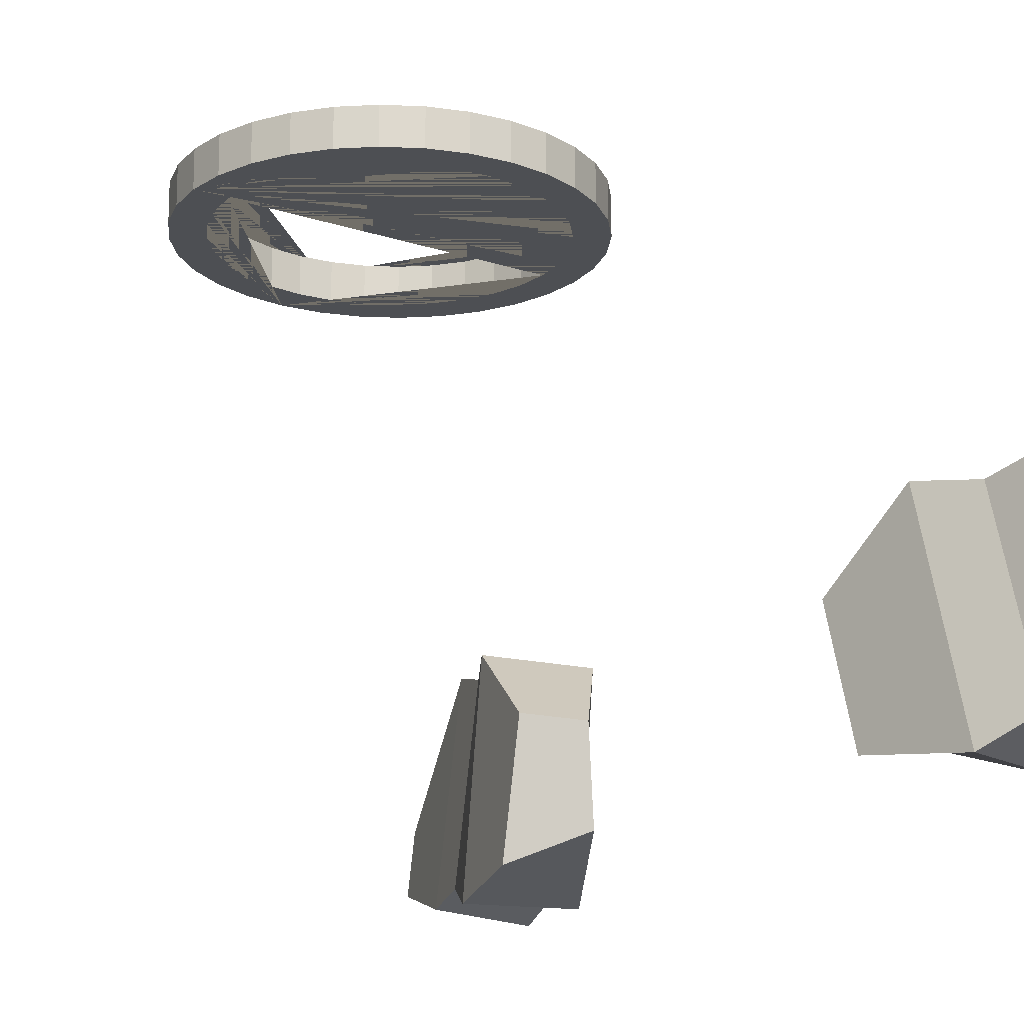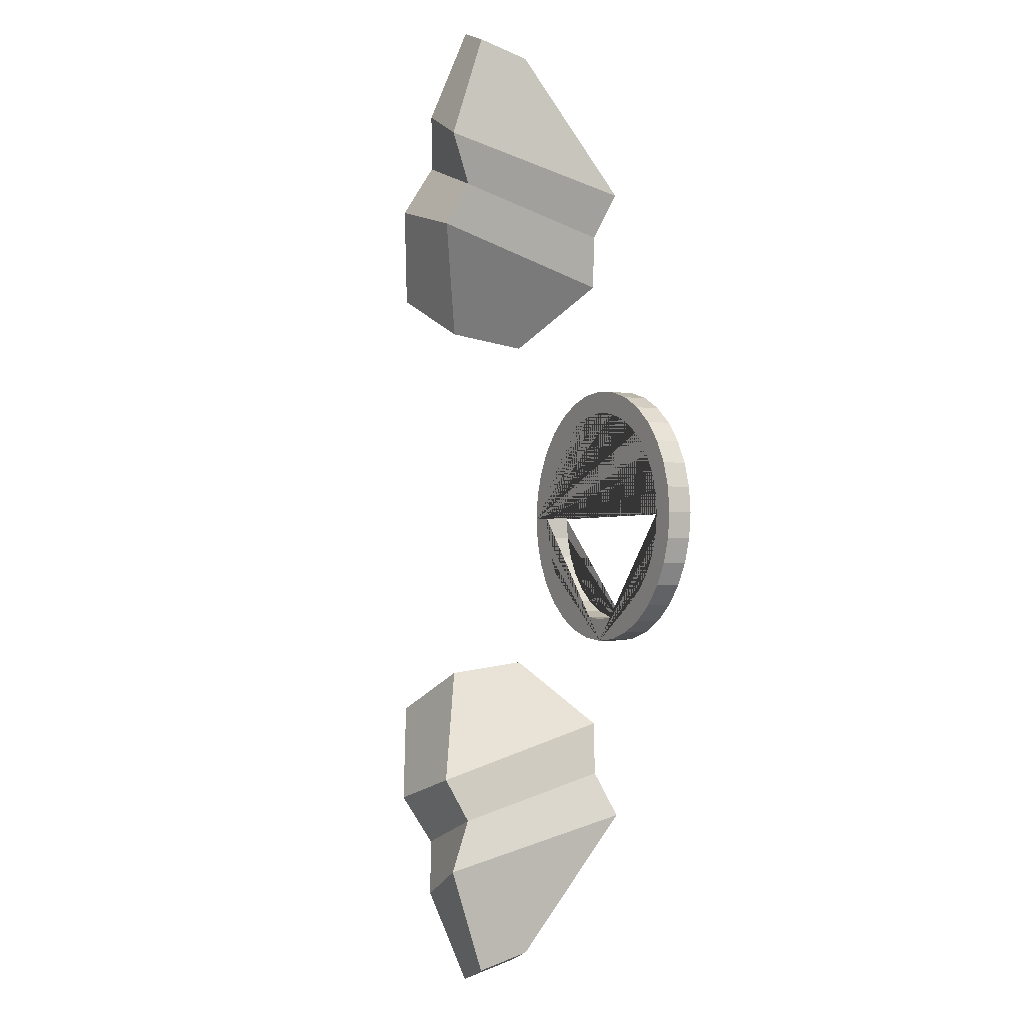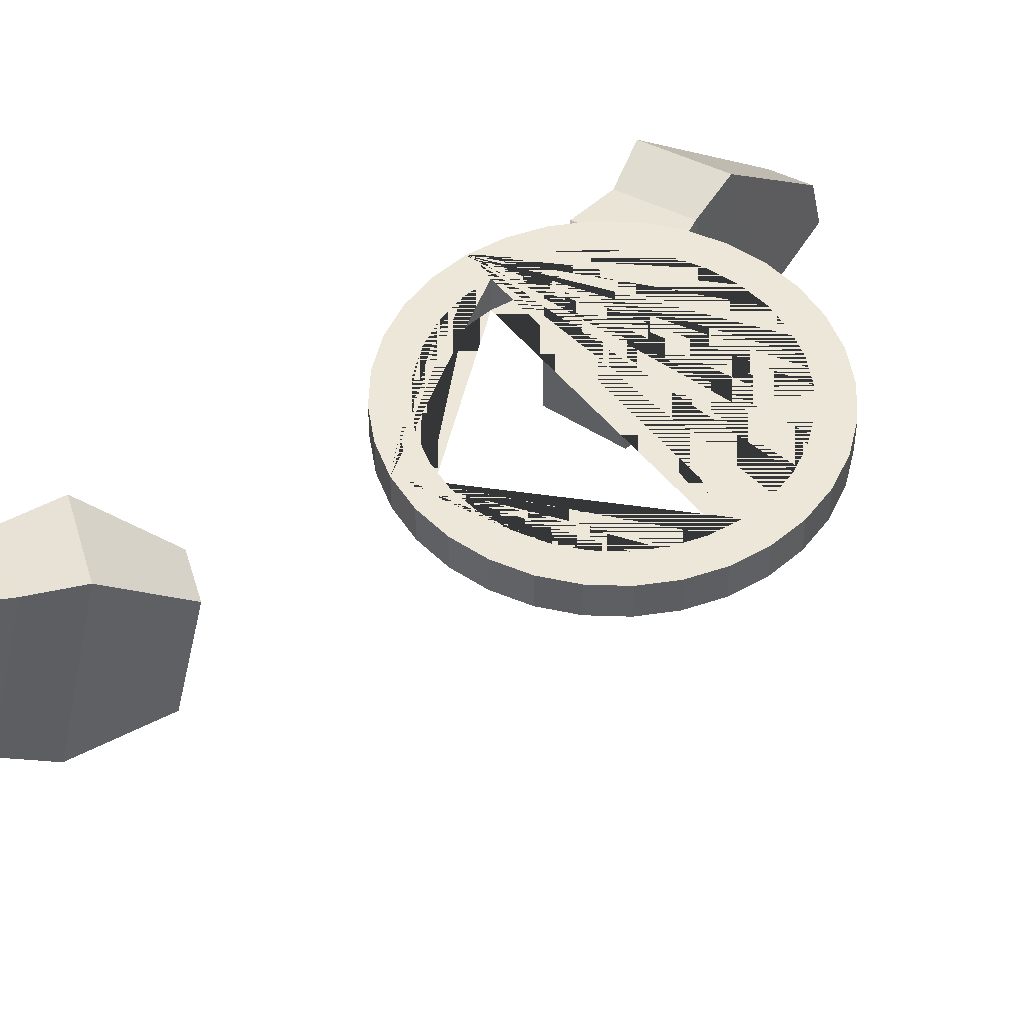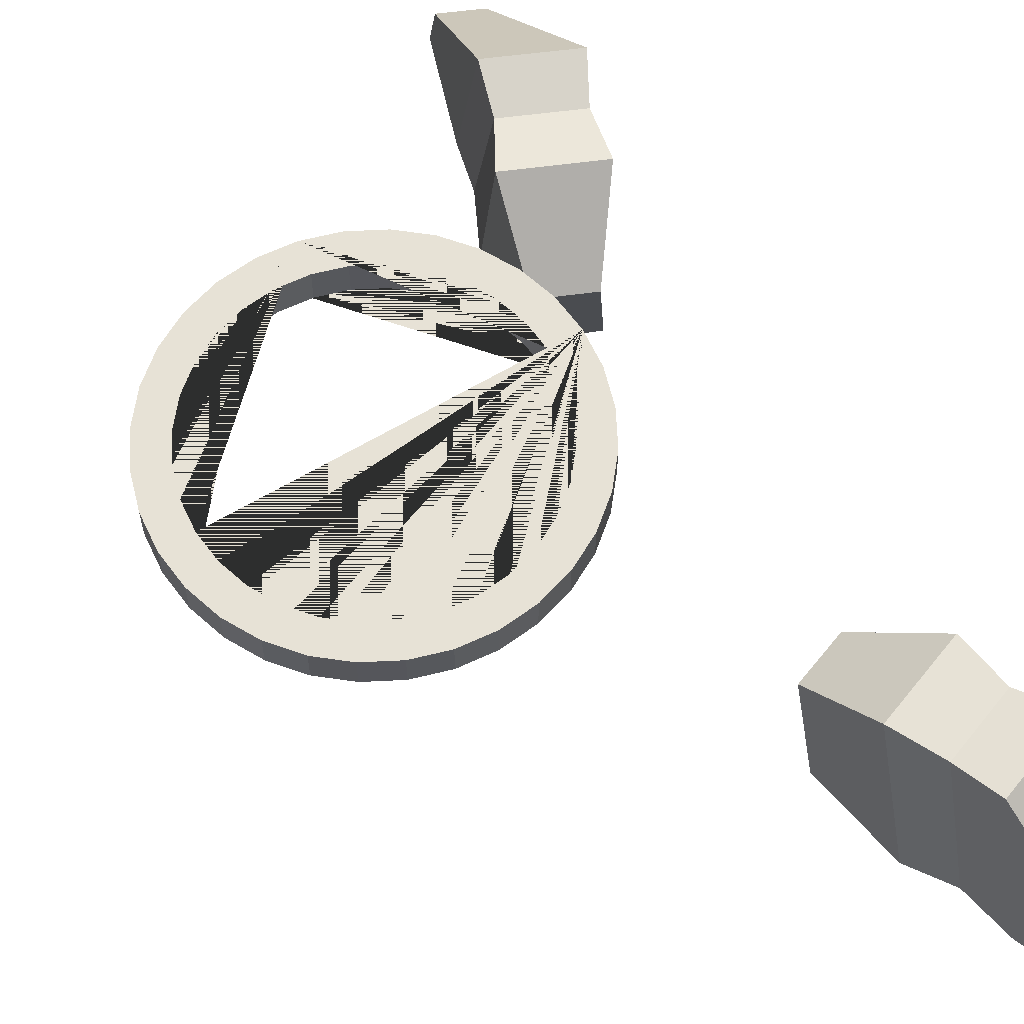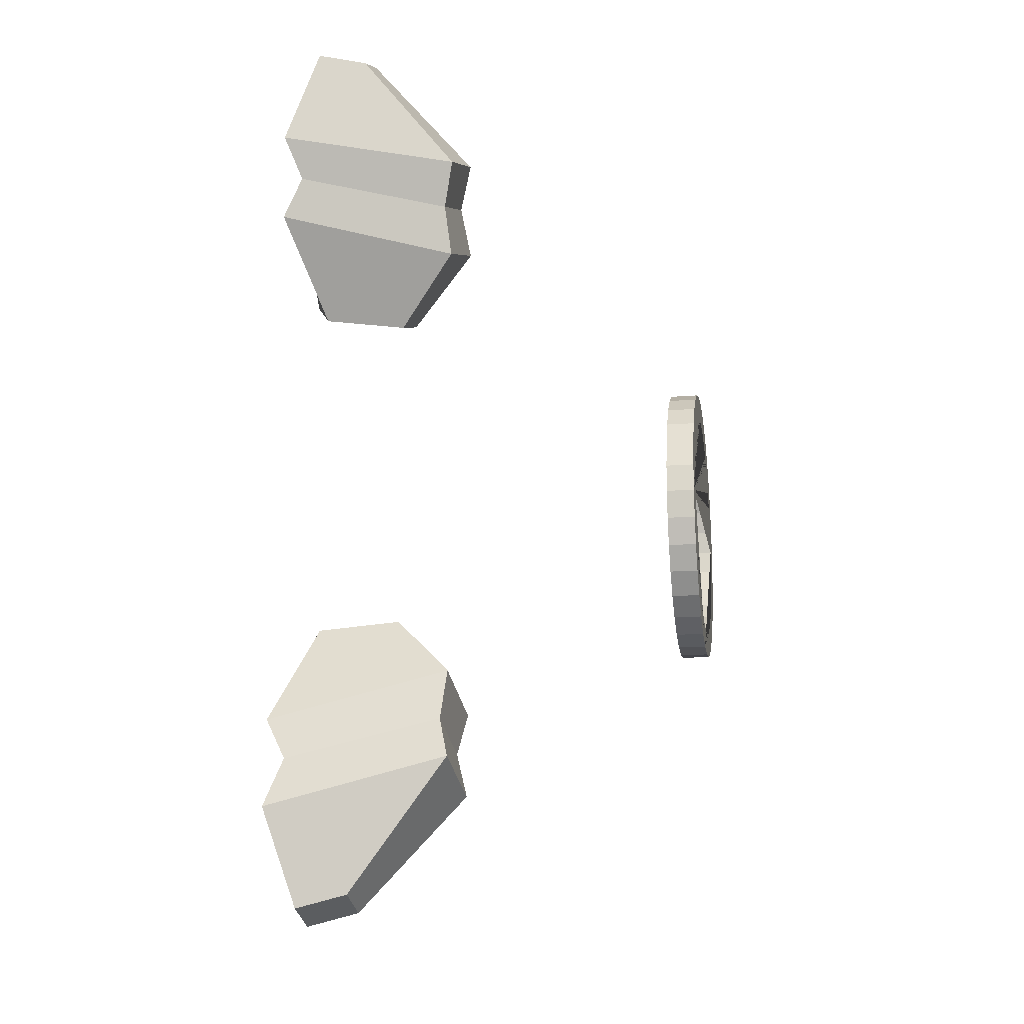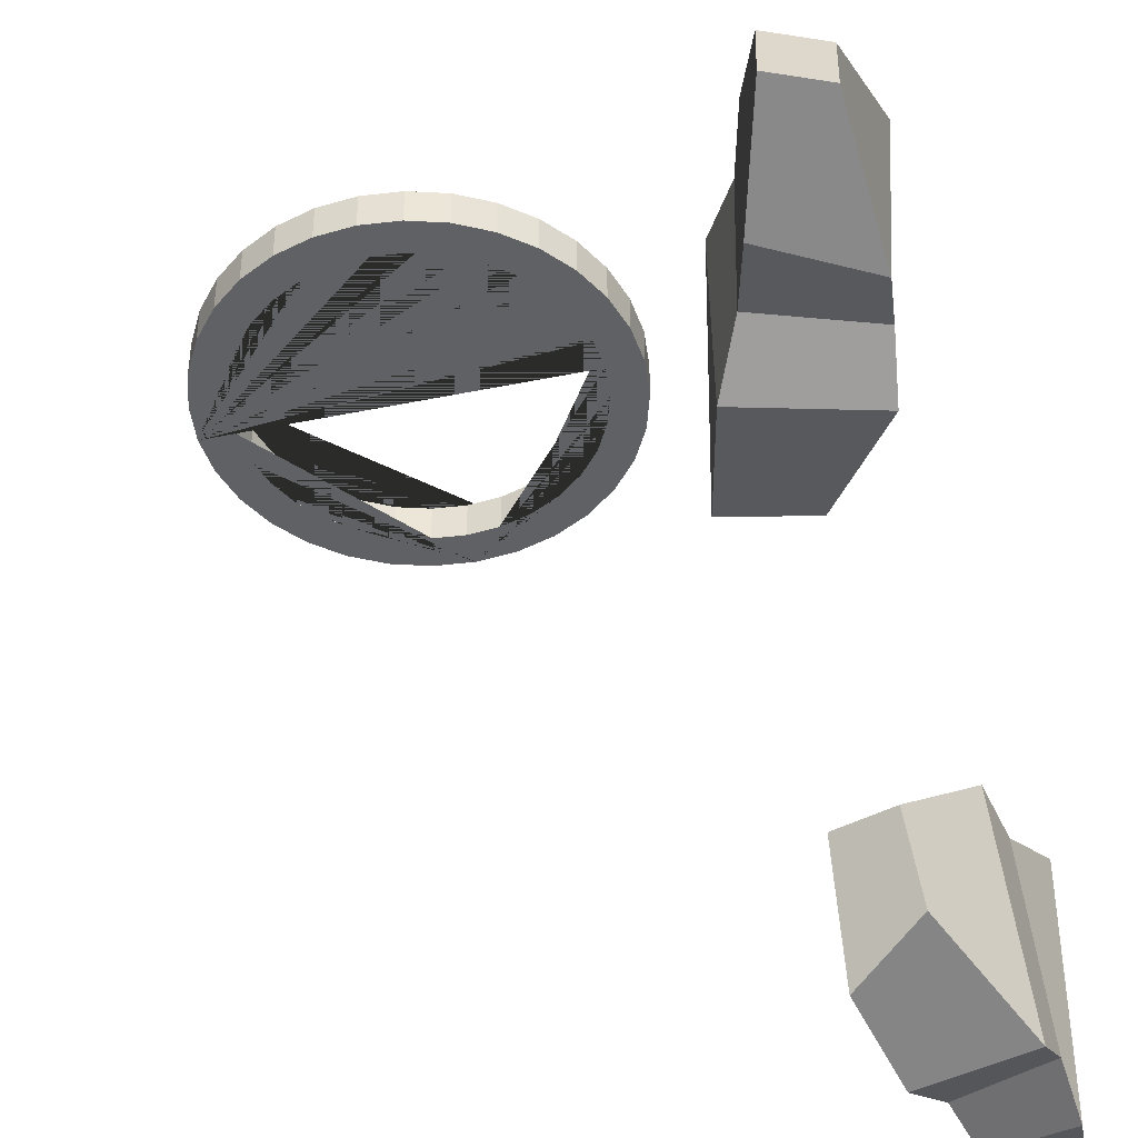
<metadata>
{"format":"obj","ext":"obj","renderer":"f3d","projection":"perspective","resolution":1024,"background":"white","views":[{"elev":-17.7,"azim":-33.1,"up":"+Y"},{"elev":-2.1,"azim":60.5,"up":"+Z"},{"elev":50.2,"azim":-127.3,"up":"+Y"},{"elev":63.5,"azim":-30.9,"up":"+Y"},{"elev":-15.7,"azim":99.3,"up":"+Z"},{"elev":-45.5,"azim":13.3,"up":"+Y"}]}
</metadata>
<code>
o Cylinder
v 0.2731 1.28 -8.783
v 0.2731 1.392 -8.783
v 0.3853 1.28 -8.772
v 0.3853 1.392 -8.772
v 0.4933 1.28 -8.739
v 0.4933 1.392 -8.739
v 0.5928 1.28 -8.686
v 0.5928 1.392 -8.686
v 0.68 1.28 -8.614
v 0.68 1.392 -8.614
v 0.7515 1.28 -8.527
v 0.7515 1.392 -8.527
v 0.8047 1.28 -8.427
v 0.8047 1.392 -8.427
v 0.8374 1.28 -8.32
v 0.8374 1.392 -8.32
v 0.8485 1.28 -8.207
v 0.8485 1.392 -8.207
v 0.8374 1.28 -8.095
v 0.8374 1.392 -8.095
v 0.8047 1.28 -7.987
v 0.8047 1.392 -7.987
v 0.7515 1.28 -7.888
v 0.7515 1.392 -7.888
v 0.68 1.28 -7.8
v 0.68 1.392 -7.8
v 0.5928 1.28 -7.729
v 0.5928 1.392 -7.729
v 0.4933 1.28 -7.676
v 0.4933 1.392 -7.676
v 0.3853 1.28 -7.643
v 0.3853 1.392 -7.643
v 0.2731 1.28 -7.632
v 0.2731 1.392 -7.632
v 0.1608 1.28 -7.643
v 0.1608 1.392 -7.643
v 0.05286 1.28 -7.676
v 0.05286 1.392 -7.676
v -0.04662 1.28 -7.729
v -0.04662 1.392 -7.729
v -0.1338 1.28 -7.8
v -0.1338 1.392 -7.8
v -0.2054 1.28 -7.888
v -0.2054 1.392 -7.888
v -0.2586 1.28 -7.987
v -0.2586 1.392 -7.987
v -0.2913 1.28 -8.095
v -0.2913 1.392 -8.095
v -0.3024 1.28 -8.207
v -0.3024 1.392 -8.207
v -0.2913 1.28 -8.32
v -0.2913 1.392 -8.32
v -0.2586 1.28 -8.427
v -0.2586 1.392 -8.427
v -0.2054 1.28 -8.527
v -0.2054 1.392 -8.527
v -0.1338 1.28 -8.614
v -0.1338 1.392 -8.614
v -0.04662 1.28 -8.686
v -0.04662 1.392 -8.686
v 0.05286 1.28 -8.739
v 0.05286 1.392 -8.739
v 0.1608 1.28 -8.772
v 0.1608 1.392 -8.772
v 0.6688 1.392 -7.943
v 0.6688 1.28 -7.943
v 0.2731 1.392 -8.683
v 0.2731 1.28 -8.683
v 0.1802 1.392 -8.674
v 0.1802 1.28 -8.674
v 0.09094 1.392 -8.647
v 0.09094 1.28 -8.647
v -0.1666 1.392 -8.025
v -0.1666 1.28 -8.025
v -0.1226 1.392 -7.943
v -0.1226 1.28 -7.943
v -0.1937 1.392 -8.114
v -0.1937 1.28 -8.114
v -0.06345 1.392 -7.871
v -0.06345 1.28 -7.871
v 0.1802 1.392 -7.741
v 0.1802 1.28 -7.741
v 0.2731 1.392 -7.731
v 0.2731 1.28 -7.731
v 0.09094 1.392 -7.768
v 0.09094 1.28 -7.768
v 0.7398 1.392 -8.3
v 0.7398 1.28 -8.3
v 0.5375 1.392 -8.603
v 0.5375 1.28 -8.603
v 0.749 1.392 -8.207
v 0.749 1.28 -8.207
v 0.7127 1.392 -8.389
v 0.7127 1.28 -8.389
v 0.3659 1.392 -7.741
v 0.3659 1.28 -7.741
v -0.06345 1.392 -8.544
v -0.06345 1.28 -8.544
v 0.008663 1.392 -8.603
v 0.008663 1.28 -8.603
v -0.1226 1.392 -8.472
v -0.1226 1.28 -8.472
v 0.7398 1.392 -8.114
v 0.7398 1.28 -8.114
v 0.5375 1.392 -7.812
v 0.5375 1.28 -7.812
v 0.6096 1.392 -7.871
v 0.6096 1.28 -7.871
v 0.7127 1.392 -8.025
v 0.7127 1.28 -8.025
v -0.2028 1.392 -8.207
v -0.2028 1.28 -8.207
v 0.008662 1.392 -7.812
v 0.008662 1.28 -7.812
v -0.1937 1.392 -8.3
v -0.1937 1.28 -8.3
v 0.6096 1.392 -8.544
v 0.6096 1.28 -8.544
v 0.4552 1.392 -7.768
v 0.4552 1.28 -7.768
v 0.6688 1.392 -8.472
v 0.6688 1.28 -8.472
v -0.1666 1.392 -8.389
v -0.1666 1.28 -8.389
v 0.4552 1.392 -8.647
v 0.4552 1.28 -8.647
v 0.3659 1.392 -8.674
v 0.3659 1.28 -8.674
f 1 2 4 3
f 3 4 6 5
f 5 6 8 7
f 7 8 10 9
f 9 10 12 11
f 11 12 14 13
f 13 14 16 15
f 15 16 18 17
f 17 18 20 19
f 19 20 22 21
f 21 22 24 23
f 23 24 26 25
f 25 26 28 27
f 27 28 30 29
f 29 30 32 31
f 31 32 34 33
f 33 34 36 35
f 35 36 38 37
f 37 38 40 39
f 39 40 42 41
f 41 42 44 43
f 43 44 46 45
f 45 46 48 47
f 47 48 50 49
f 49 50 52 51
f 51 52 54 53
f 53 54 56 55
f 55 56 58 57
f 57 58 60 59
f 59 60 62 61
f 4 2 64 62 60 58 56 54 52 50 111 115 123 101 97 99 71 69 67 127 125 89 117 121 93 87 91 18 16 14 12 10 8 6
f 61 62 64 63
f 63 64 2 1
f 1 3 5 7 9 11 13 15 17 92 88 94 122 118 90 126 128 68 70 72 100 98 102 124 116 112 49 51 53 55 57 59 61 63
f 104 103 91 92
f 108 107 65 66
f 66 65 109 110
f 116 115 111 112
f 88 87 93 94
f 92 91 87 88
f 122 121 117 118
f 68 67 69 70
f 82 81 83 84
f 102 101 123 124
f 84 83 95 96
f 70 69 71 72
f 118 117 89 90
f 114 113 85 86
f 18 91 103 109 65 107 105 119 95 83 81 85 113 79 75 73 77 111 50 48 46 44 42 40 38 36 34 32 30 28 26 24 22 20
f 90 89 125 126
f 106 105 107 108
f 100 99 97 98
f 124 123 115 116
f 120 119 105 106
f 80 79 113 114
f 74 73 75 76
f 128 127 67 68
f 94 93 121 122
f 112 111 77 78
f 110 109 103 104
f 86 85 81 82
f 72 71 99 100
f 126 125 127 128
f 96 95 119 120
f 78 77 73 74
f 98 97 101 102
f 49 112 78 74 76 80 114 86 82 84 96 120 106 108 66 110 104 92 17 19 21 23 25 27 29 31 33 35 37 39 41 43 45 47
f 76 75 79 80
o Cube_Cube.002
v 1.138 -0.1425 -9.002
v 1.126 0.2731 -8.897
v 1.215 -0.1907 -9.334
v 1.18 0.5129 -9.179
v 1.351 -0.04497 -8.859
v 1.312 0.2603 -8.826
v 1.557 -0.187 -9.239
v 1.49 0.4915 -9.059
v 1.275 0.489 -9.346
v 1.292 -0.113 -9.497
v 1.58 -0.1085 -9.39
v 1.53 0.4714 -9.247
v 1.322 0.5362 -9.514
v 1.341 -0.1401 -9.684
v 1.6 -0.1814 -9.57
v 1.613 0.5161 -9.401
v 1.426 0.1509 -9.949
v 1.431 -0.04098 -9.997
v 1.576 -0.05095 -9.941
v 1.571 0.1409 -9.893
v 1.138 -0.1425 -7.425
v 1.126 0.2731 -7.53
v 1.215 -0.1907 -7.093
v 1.18 0.5129 -7.248
v 1.351 -0.04497 -7.569
v 1.312 0.2603 -7.602
v 1.557 -0.187 -7.188
v 1.49 0.4915 -7.368
v 1.275 0.489 -7.081
v 1.292 -0.113 -6.93
v 1.58 -0.1085 -7.037
v 1.53 0.4714 -7.18
v 1.322 0.5362 -6.913
v 1.341 -0.1401 -6.744
v 1.6 -0.1814 -6.857
v 1.613 0.5161 -7.026
v 1.426 0.1509 -6.478
v 1.431 -0.04098 -6.43
v 1.576 -0.05095 -6.486
v 1.571 0.1409 -6.534
f 129 130 132 131
f 132 136 140 137
f 135 136 134 133
f 133 134 130 129
f 131 135 133 129
f 136 132 130 134
f 139 138 142 143
f 131 132 137 138
f 136 135 139 140
f 135 131 138 139
f 141 144 148 145
f 137 140 144 141
f 138 137 141 142
f 140 139 143 144
f 146 145 148 147
f 142 141 145 146
f 144 143 147 148
f 143 142 146 147
f 149 151 152 150
f 152 157 160 156
f 155 153 154 156
f 153 149 150 154
f 151 149 153 155
f 156 154 150 152
f 159 163 162 158
f 151 158 157 152
f 156 160 159 155
f 155 159 158 151
f 161 165 168 164
f 157 161 164 160
f 158 162 161 157
f 160 164 163 159
f 166 167 168 165
f 162 166 165 161
f 164 168 167 163
f 163 167 166 162

</code>
